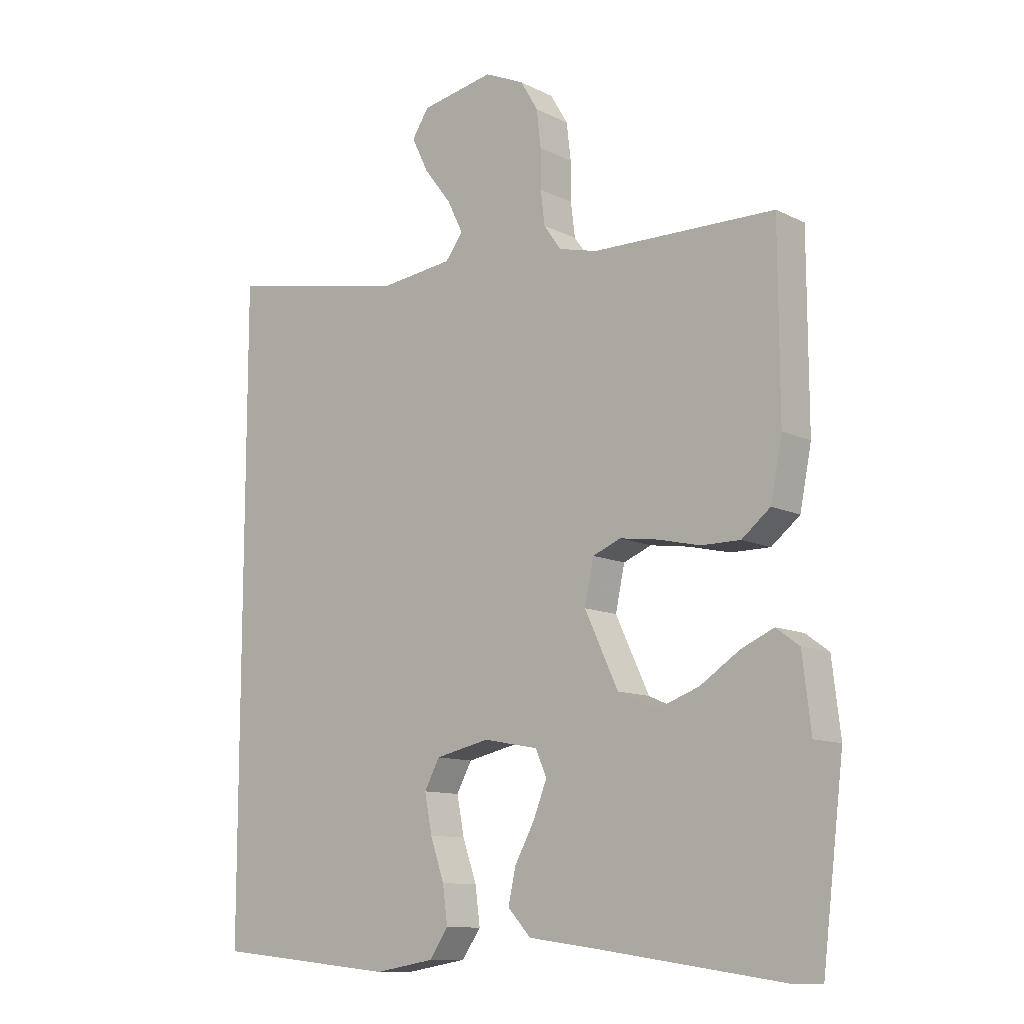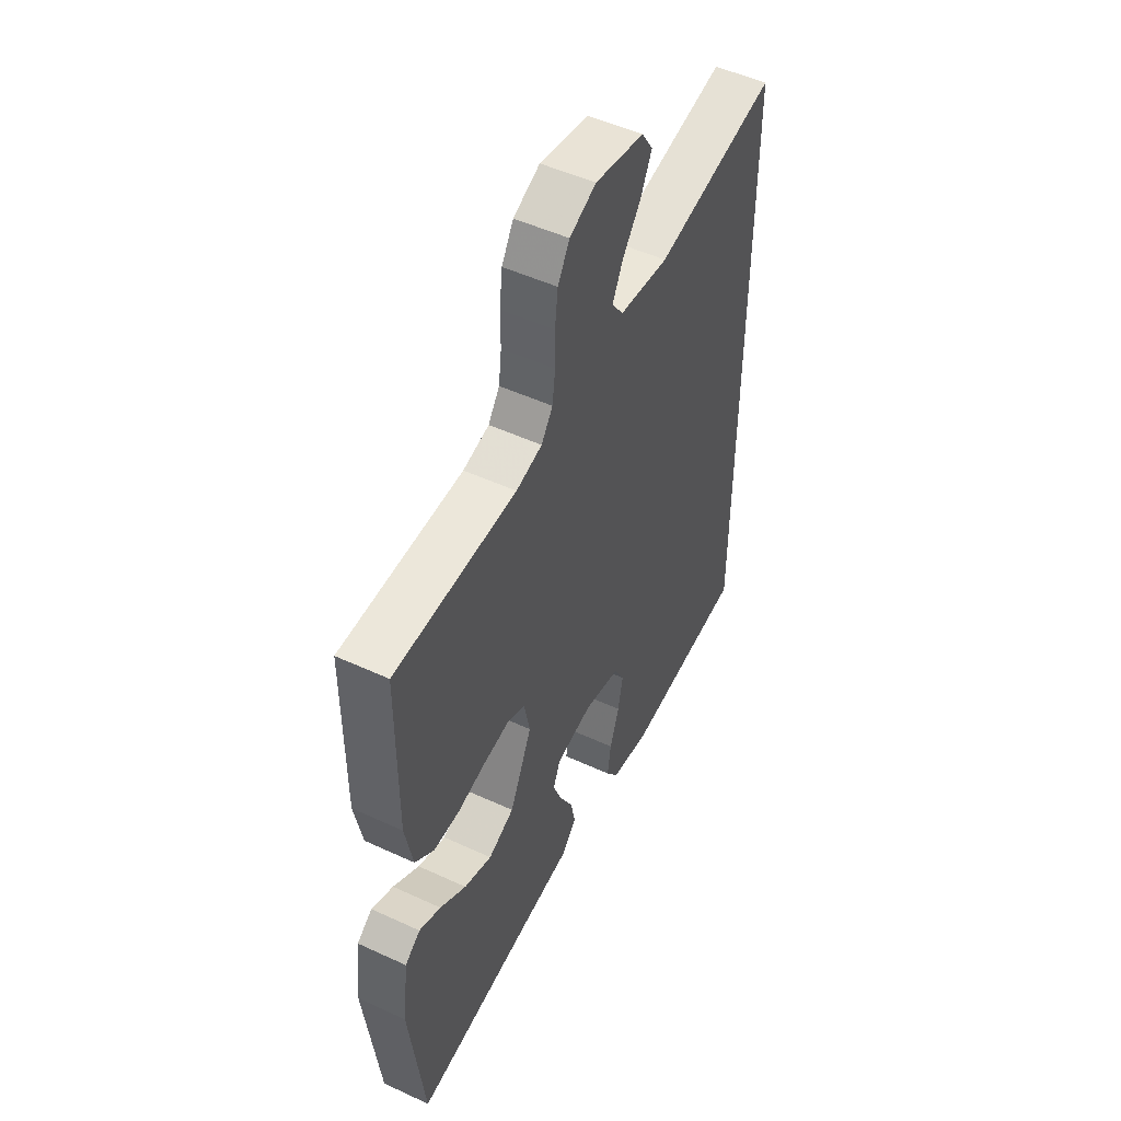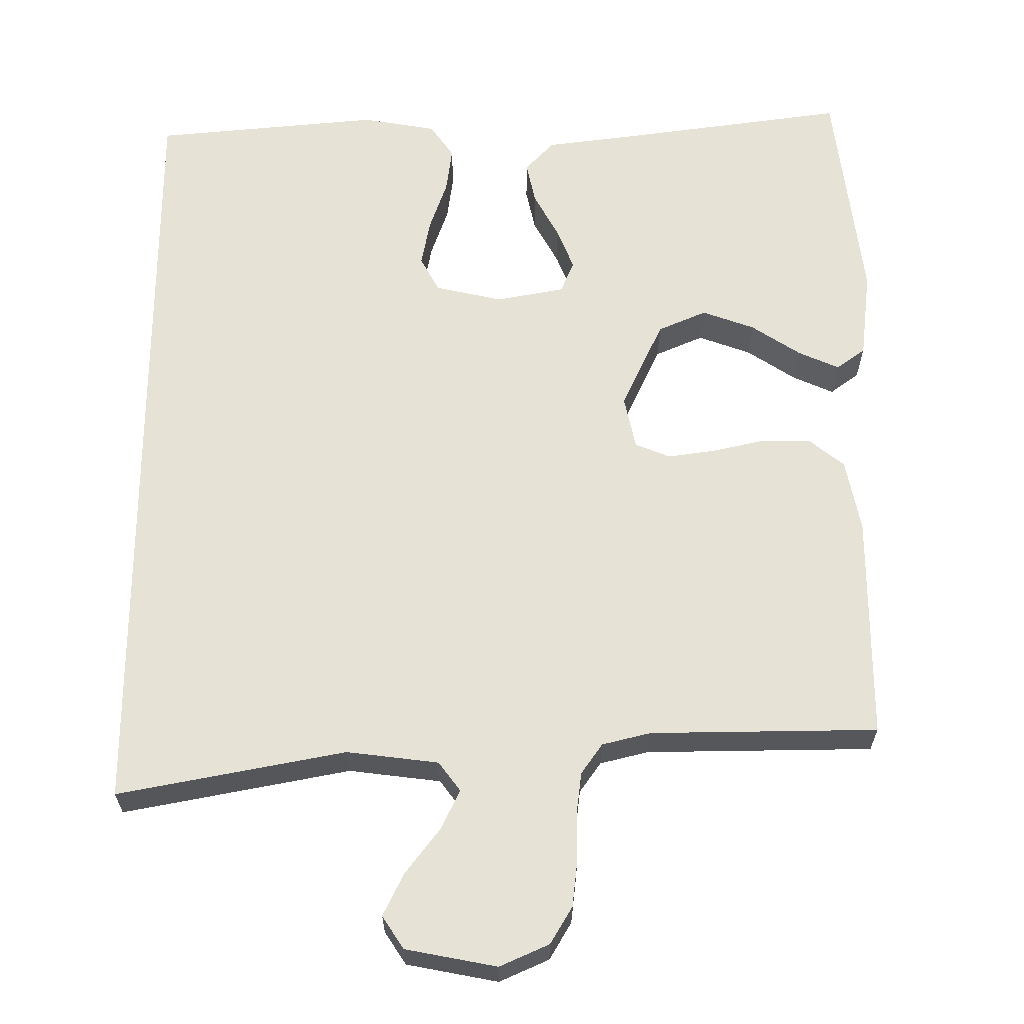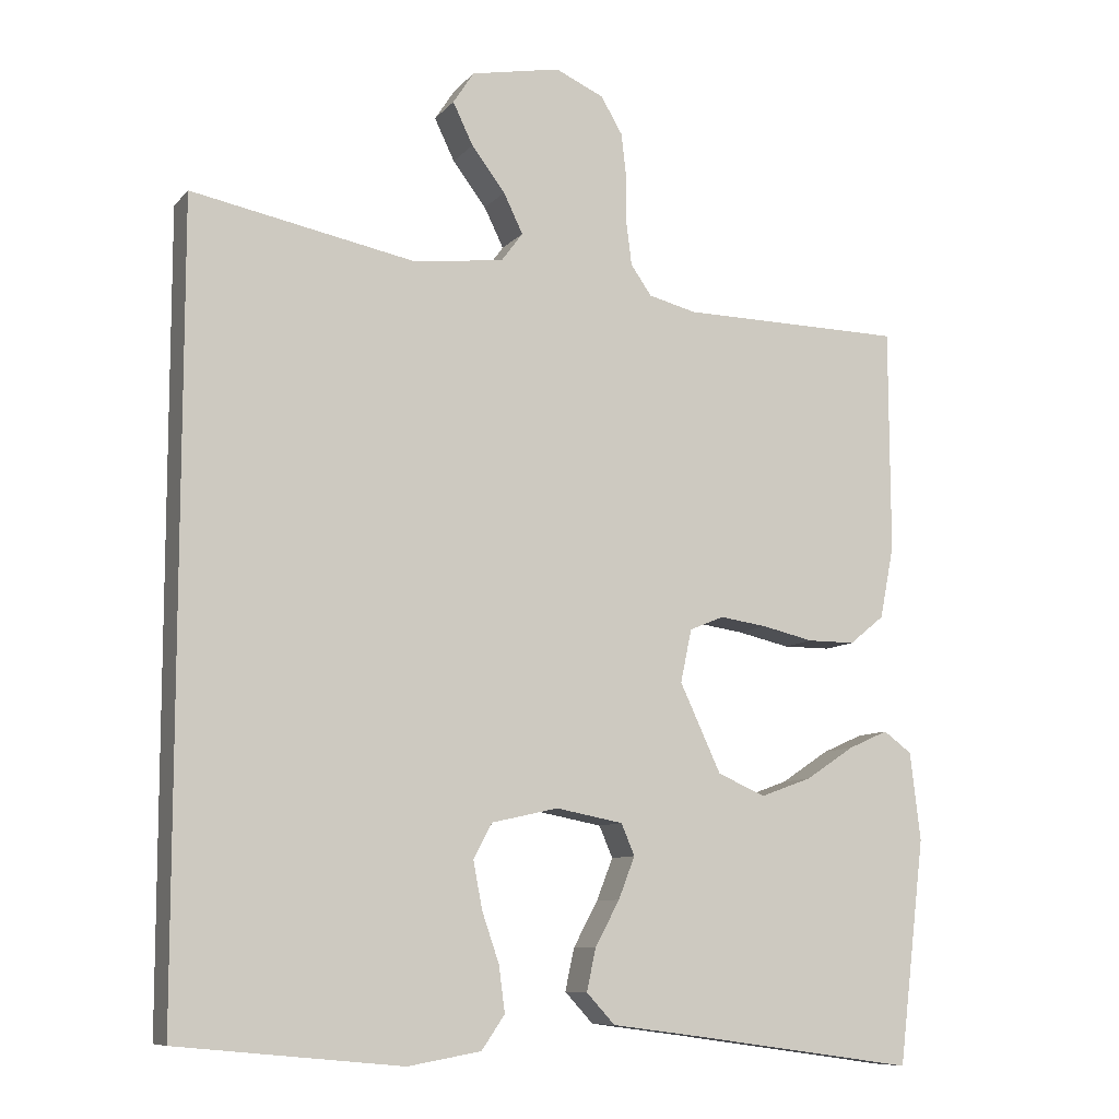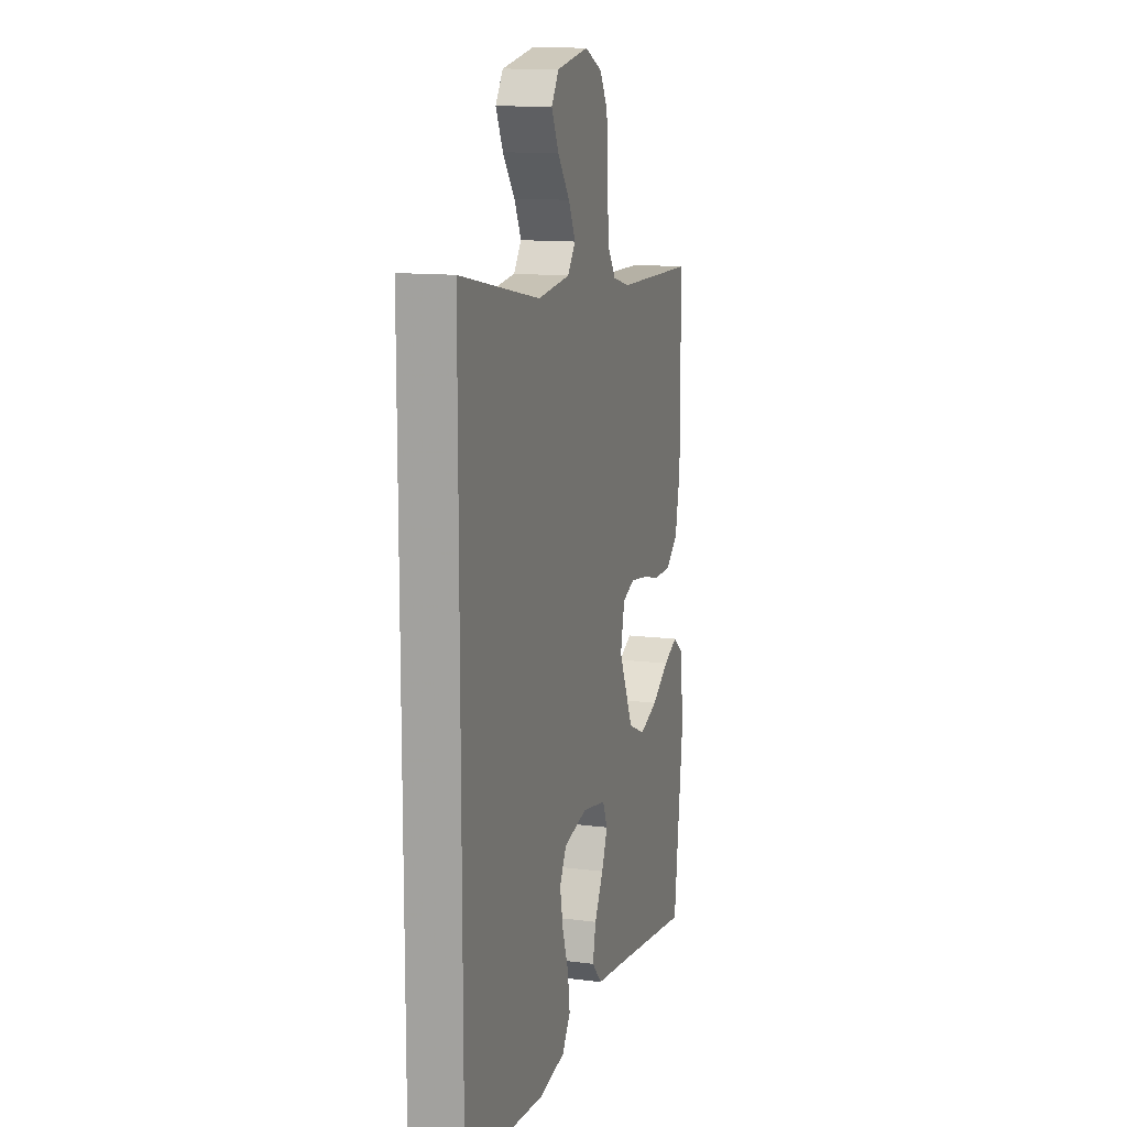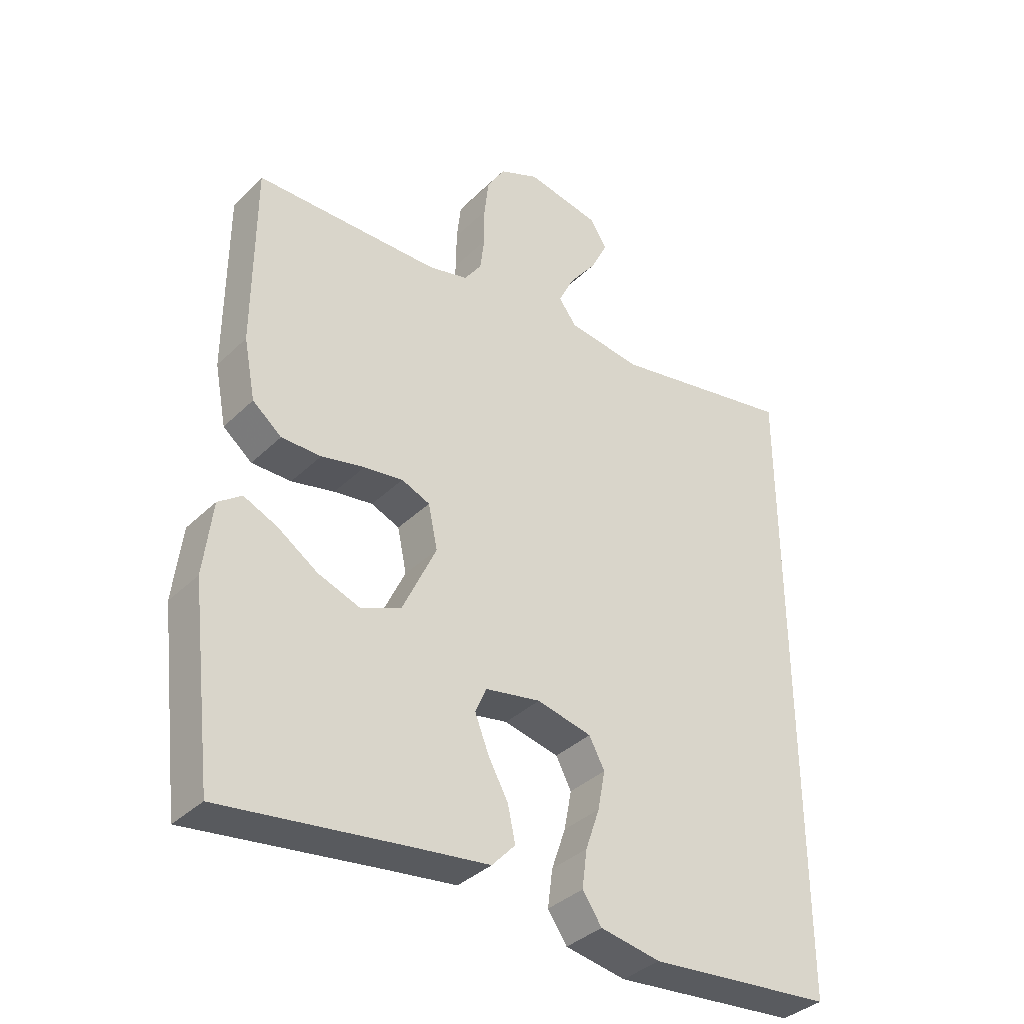
<metadata>
{"format":"obj","ext":"obj","renderer":"f3d","projection":"perspective","resolution":1024,"background":"white","views":[{"elev":-11.0,"azim":39.8,"up":"+Z"},{"elev":50.7,"azim":116.8,"up":"+Z"},{"elev":63.1,"azim":-0.1,"up":"+Y"},{"elev":-9.1,"azim":-22.9,"up":"+Z"},{"elev":12.6,"azim":-73.4,"up":"+Z"},{"elev":-36.7,"azim":141.0,"up":"+Z"}]}
</metadata>
<code>
v -0.5 0.07 -0.46
v -0.5 0.07 0.588
v -0.2 0.07 0.53
v -0.079 0.07 0.545
v -0.05 0.07 0.584
v -0.076 0.07 0.637
v -0.121 0.07 0.696
v -0.148 0.07 0.752
v -0.12 0.07 0.795
v 0 0.07 0.818
v 0.065 0.07 0.789
v 0.094 0.07 0.74
v 0.101 0.07 0.679
v 0.101 0.07 0.616
v 0.108 0.07 0.56
v 0.136 0.07 0.52
v 0.2 0.07 0.504
v 0.5 0.07 0.5
v 0.501 0.07 0.2
v 0.482 0.07 0.103
v 0.435 0.07 0.065
v 0.371 0.07 0.065
v 0.301 0.07 0.081
v 0.238 0.07 0.09
v 0.192 0.07 0.071
v 0.177 0.07 0
v 0.232 0.07 -0.118
v 0.296 0.07 -0.146
v 0.365 0.07 -0.121
v 0.43 0.07 -0.078
v 0.484 0.07 -0.054
v 0.522 0.07 -0.082
v 0.536 0.07 -0.2
v 0.5 0.07 -0.5
v 0.2 0.07 -0.458
v 0.079 0.07 -0.442
v 0.041 0.07 -0.401
v 0.053 0.07 -0.345
v 0.086 0.07 -0.284
v 0.108 0.07 -0.228
v 0.09 0.07 -0.186
v 0 0.07 -0.169
v -0.089 0.07 -0.189
v -0.114 0.07 -0.236
v -0.102 0.07 -0.299
v -0.079 0.07 -0.366
v -0.071 0.07 -0.427
v -0.102 0.07 -0.472
v -0.2 0.07 -0.489
v -0.5 0 -0.46
v -0.5 0 0.588
v -0.2 0 0.53
v -0.079 0 0.545
v -0.05 0 0.584
v -0.076 0 0.637
v -0.121 0 0.696
v -0.148 0 0.752
v -0.12 0 0.795
v 0 0 0.818
v 0.065 0 0.789
v 0.094 0 0.74
v 0.101 0 0.679
v 0.101 0 0.616
v 0.108 0 0.56
v 0.136 0 0.52
v 0.2 0 0.504
v 0.5 0 0.5
v 0.501 0 0.2
v 0.482 0 0.103
v 0.435 0 0.065
v 0.371 0 0.065
v 0.301 0 0.081
v 0.238 0 0.09
v 0.192 0 0.071
v 0.177 0 0
v 0.232 0 -0.118
v 0.296 0 -0.146
v 0.365 0 -0.121
v 0.43 0 -0.078
v 0.484 0 -0.054
v 0.522 0 -0.082
v 0.536 0 -0.2
v 0.5 0 -0.5
v 0.2 0 -0.458
v 0.079 0 -0.442
v 0.041 0 -0.401
v 0.053 0 -0.345
v 0.086 0 -0.284
v 0.108 0 -0.228
v 0.09 0 -0.186
v 0 0 -0.169
v -0.089 0 -0.189
v -0.114 0 -0.236
v -0.102 0 -0.299
v -0.079 0 -0.366
v -0.071 0 -0.427
v -0.102 0 -0.472
v -0.2 0 -0.489
f 49 1 2
f 48 49 2
f 47 48 2
f 46 47 2
f 45 46 2
f 44 45 2
f 43 44 2 3
f 42 43 3 4
f 41 42 4 5
f 40 41 5
f 37 38 39
f 36 37 39
f 35 36 39
f 35 39 40
f 33 34 35
f 32 33 35
f 31 32 35
f 30 31 35
f 29 30 35
f 28 29 35 40
f 27 28 40
f 26 27 40
f 25 26 40 5
f 21 22 23
f 20 21 23
f 19 20 23
f 18 19 23
f 17 18 23
f 16 17 23 24
f 24 25 5
f 16 24 5
f 15 16 5
f 12 13 14
f 11 12 14
f 10 11 14
f 9 10 14
f 8 9 14
f 7 8 14
f 6 7 14
f 5 6 14 15
f 51 50 98
f 51 98 97
f 51 97 96
f 51 96 95
f 51 95 94
f 51 94 93
f 52 51 93 92
f 53 52 92 91
f 54 53 91 90
f 54 90 89
f 88 87 86
f 88 86 85
f 88 85 84
f 89 88 84
f 84 83 82
f 84 82 81
f 84 81 80
f 84 80 79
f 84 79 78
f 89 84 78 77
f 89 77 76
f 89 76 75
f 54 89 75 74
f 72 71 70
f 72 70 69
f 72 69 68
f 72 68 67
f 72 67 66
f 73 72 66 65
f 54 74 73
f 54 73 65
f 54 65 64
f 63 62 61
f 63 61 60
f 63 60 59
f 63 59 58
f 63 58 57
f 63 57 56
f 63 56 55
f 64 63 55 54
f 1 50 51 2
f 2 51 52 3
f 3 52 53 4
f 4 53 54 5
f 5 54 55 6
f 6 55 56 7
f 7 56 57 8
f 8 57 58 9
f 9 58 59 10
f 10 59 60 11
f 11 60 61 12
f 12 61 62 13
f 13 62 63 14
f 14 63 64 15
f 15 64 65 16
f 16 65 66 17
f 17 66 67 18
f 18 67 68 19
f 19 68 69 20
f 20 69 70 21
f 21 70 71 22
f 22 71 72 23
f 23 72 73 24
f 24 73 74 25
f 25 74 75 26
f 26 75 76 27
f 27 76 77 28
f 28 77 78 29
f 29 78 79 30
f 30 79 80 31
f 31 80 81 32
f 32 81 82 33
f 33 82 83 34
f 34 83 84 35
f 35 84 85 36
f 36 85 86 37
f 37 86 87 38
f 38 87 88 39
f 39 88 89 40
f 40 89 90 41
f 41 90 91 42
f 42 91 92 43
f 43 92 93 44
f 44 93 94 45
f 45 94 95 46
f 46 95 96 47
f 47 96 97 48
f 48 97 98 49
f 49 98 50 1

</code>
